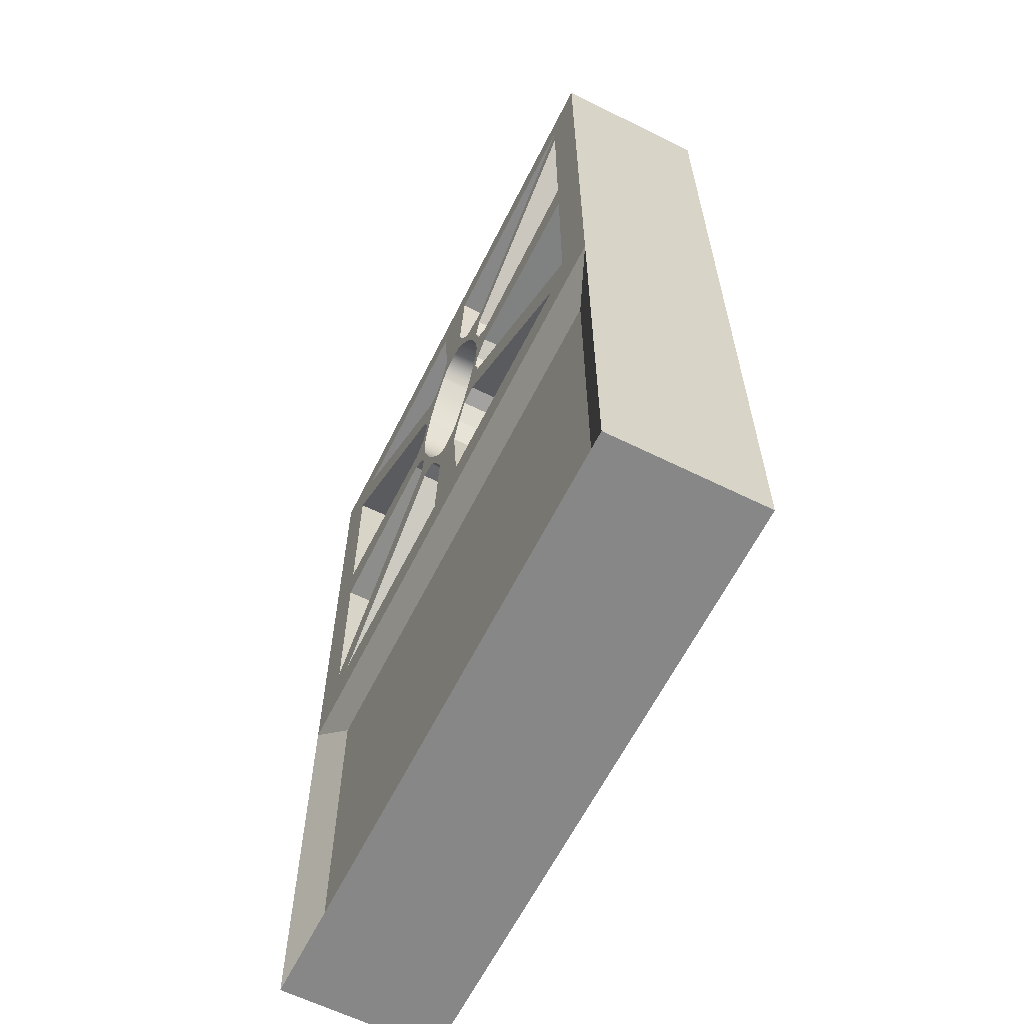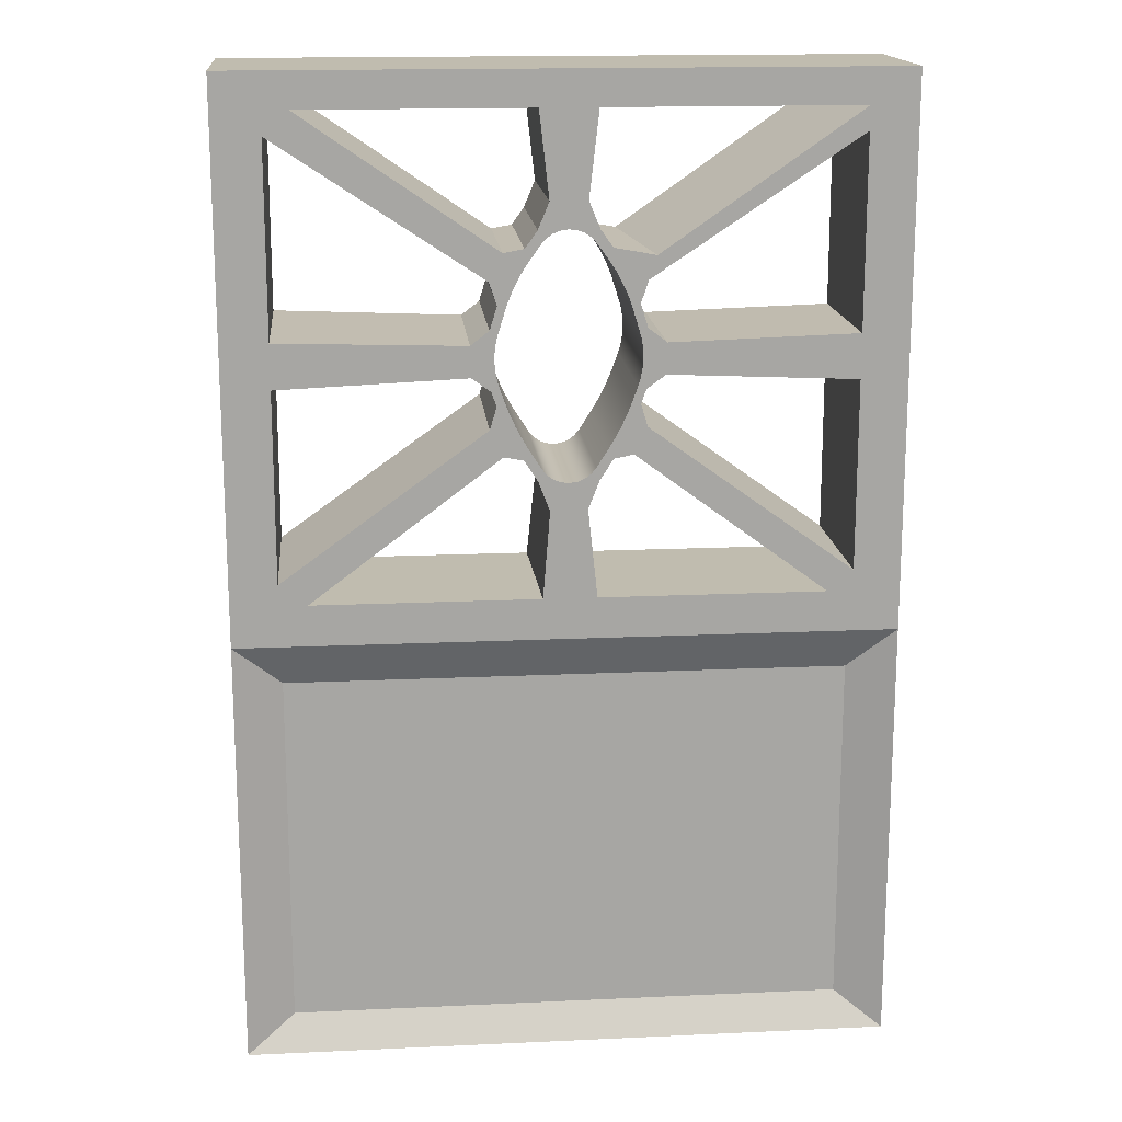
<metadata>
{"format":"obj","ext":"obj","renderer":"f3d","projection":"perspective","resolution":1024,"background":"white","views":[{"elev":-62.6,"azim":63.4,"up":"+Y"},{"elev":16.3,"azim":-5.4,"up":"+Y"}]}
</metadata>
<code>
g default
v -201.8 0.3942 5.942
v -1.809 0.3942 5.942
v -201.8 300.4 5.942
v -1.809 300.4 5.942
v -201.8 300.4 -44.06
v -1.809 300.4 -44.06
v -201.8 0.3942 -44.06
v -1.809 0.3942 -44.06
v -201.8 131.4 -44.06
v -201.8 133.5 5.942
v -1.809 133.5 5.942
v -1.809 133.5 -44.06
v -187.2 11.37 0.41
v -16.45 11.37 0.41
v -16.45 120.4 0.41
v -187.2 120.4 0.41
v -16.45 120.4 -38.9
v -187.2 120.4 -38.9
v -16.45 11.37 -38.9
v -187.2 11.37 -38.9
v -187.5 146.1 5.942
v -16.16 146.1 5.942
v -16.16 289.6 5.942
v -187.5 289.6 5.942
v -187.5 289.6 -44.06
v -16.16 289.6 -44.06
v -16.16 146.1 -44.06
v -187.5 146.1 -44.06
v -16.16 217.9 -44.06
v -187.5 217.9 -44.06
v -101.8 289.6 -44.06
v -101.8 146.1 -44.06
v -101.8 146.1 5.942
v -101.8 289.6 5.942
v -187.5 217.9 5.942
v -16.16 217.9 5.942
v -115.8 248.4 -44.06
v -117 246.5 -44.06
v -118.1 244.5 -44.06
v -119.1 242.5 -44.06
v -120.1 240.5 -44.06
v -121 238.4 -44.06
v -121.8 236.3 -44.06
v -122.5 234.1 -44.06
v -127.2 247.9 -44.06
v -114.5 250.2 -44.06
v -121.8 236.3 5.942
v -121 238.4 5.942
v -120.1 240.5 5.942
v -119.1 242.5 5.942
v -118.1 244.5 5.942
v -117 246.5 5.942
v -115.8 248.4 5.942
v -114.5 250.2 5.942
v -127.2 247.9 5.942
v -122.5 234.1 5.942
v -94.58 257.4 -44.06
v -96.75 258.9 -44.06
v -99.21 259.8 -44.06
v -101.8 260.1 -44.06
v -104.4 259.8 -44.06
v -106.9 258.9 -44.06
v -109 257.4 -44.06
v -110.8 255.5 -44.06
v -101.8 277.1 -44.06
v -92.82 255.5 -44.06
v -109 257.4 5.942
v -106.9 258.9 5.942
v -104.4 259.8 5.942
v -101.8 260.1 5.942
v -99.21 259.8 5.942
v -96.75 258.9 5.942
v -94.58 257.4 5.942
v -92.82 255.5 5.942
v -101.8 277.1 5.942
v -110.8 255.5 5.942
v -81.84 236.3 -44.06
v -82.64 238.4 -44.06
v -83.51 240.5 -44.06
v -84.47 242.5 -44.06
v -85.51 244.5 -44.06
v -86.63 246.5 -44.06
v -87.83 248.4 -44.06
v -89.1 250.2 -44.06
v -76.43 247.9 -44.06
v -81.13 234.1 -44.06
v -87.83 248.4 5.942
v -86.63 246.5 5.942
v -85.51 244.5 5.942
v -84.47 242.5 5.942
v -83.51 240.5 5.942
v -82.64 238.4 5.942
v -81.84 236.3 5.942
v -81.13 234.1 5.942
v -76.43 247.9 5.942
v -89.1 250.2 5.942
v -78.6 211.1 -44.06
v -78.1 213.4 -44.06
v -77.78 215.6 -44.06
v -77.64 217.9 -44.06
v -77.69 220.2 -44.06
v -77.91 222.5 -44.06
v -78.32 224.7 -44.06
v -78.91 226.9 -44.06
v -67.12 217.9 -44.06
v -79.27 209 -44.06
v -78.32 224.7 5.942
v -77.91 222.5 5.942
v -77.69 220.2 5.942
v -77.64 217.9 5.942
v -77.78 215.6 5.942
v -78.1 213.4 5.942
v -78.6 211.1 5.942
v -79.27 209 5.942
v -67.12 217.9 5.942
v -78.91 226.9 5.942
v -87.48 190.4 -44.06
v -86.36 192.3 -44.06
v -85.29 194.3 -44.06
v -84.28 196.3 -44.06
v -83.32 198.4 -44.06
v -82.42 200.4 -44.06
v -81.58 202.5 -44.06
v -80.8 204.6 -44.06
v -76.59 190.8 -44.06
v -88.66 188.5 -44.06
v -81.58 202.5 5.942
v -82.42 200.4 5.942
v -83.32 198.4 5.942
v -84.28 196.3 5.942
v -85.29 194.3 5.942
v -86.36 192.3 5.942
v -87.48 190.4 5.942
v -88.66 188.5 5.942
v -76.59 190.8 5.942
v -80.8 204.6 5.942
v -109.1 179.8 -44.06
v -106.9 178.2 -44.06
v -104.5 177.3 -44.06
v -101.8 176.9 -44.06
v -99.16 177.3 -44.06
v -96.68 178.2 -44.06
v -94.52 179.8 -44.06
v -92.82 181.9 -44.06
v -101.8 158.7 -44.06
v -110.8 181.9 -44.06
v -94.52 179.8 5.942
v -96.68 178.2 5.942
v -99.16 177.3 5.942
v -101.8 176.9 5.942
v -104.5 177.3 5.942
v -106.9 178.2 5.942
v -109.1 179.8 5.942
v -110.8 181.9 5.942
v -101.8 158.7 5.942
v -92.82 181.9 5.942
v -122 202.5 -44.06
v -121.2 200.4 -44.06
v -120.3 198.4 -44.06
v -119.3 196.3 -44.06
v -118.3 194.3 -44.06
v -117.3 192.3 -44.06
v -116.1 190.4 -44.06
v -115 188.5 -44.06
v -127 190.8 -44.06
v -122.8 204.6 -44.06
v -116.1 190.4 5.942
v -117.3 192.3 5.942
v -118.3 194.3 5.942
v -119.3 196.3 5.942
v -120.3 198.4 5.942
v -121.2 200.4 5.942
v -122 202.5 5.942
v -122.8 204.6 5.942
v -127 190.8 5.942
v -115 188.5 5.942
v -125.3 224.7 -44.06
v -125.7 222.5 -44.06
v -125.9 220.2 -44.06
v -126 217.9 -44.06
v -125.8 215.6 -44.06
v -125.5 213.4 -44.06
v -125 211.1 -44.06
v -124.3 209 -44.06
v -136.5 217.9 -44.06
v -124.7 226.9 -44.06
v -125 211.1 5.942
v -125.5 213.4 5.942
v -125.8 215.6 5.942
v -126 217.9 5.942
v -125.9 220.2 5.942
v -125.7 222.5 5.942
v -125.3 224.7 5.942
v -124.7 226.9 5.942
v -136.5 217.9 5.942
v -124.3 209 5.942
v -113.1 246.8 5.942
v -113.1 246.8 -44.06
v -109.8 251.5 -44.06
v -109.8 251.5 5.942
v -93.78 251.5 5.942
v -93.78 251.5 -44.06
v -90.47 246.8 -44.06
v -90.47 246.8 5.942
v -83.36 232.4 5.942
v -83.36 232.4 -44.06
v -81.38 226 -44.06
v -81.38 226 5.942
v -81.7 210 5.942
v -81.7 210 -44.06
v -83.07 206.1 -44.06
v -83.07 206.1 5.942
v -90.07 191.7 5.942
v -90.07 191.7 -44.06
v -93.78 185.8 -44.06
v -93.78 185.8 5.942
v -109.8 185.8 5.942
v -109.8 185.8 -44.06
v -113.5 191.7 -44.06
v -113.5 191.7 5.942
v -120.6 206.1 5.942
v -120.6 206.1 -44.06
v -121.9 210 -44.06
v -121.9 210 5.942
v -122.2 226 5.942
v -122.2 226 -44.06
v -120.3 232.4 -44.06
v -120.3 232.4 5.942
v -119.6 234.4 -44.06
v -119.6 234.4 5.942
v -118.9 236.2 -44.06
v -118.9 236.2 5.942
v -118.1 238.1 -44.06
v -118.1 238.1 5.942
v -117.3 239.9 -44.06
v -117.3 239.9 5.942
v -116.3 241.7 -44.06
v -116.3 241.7 5.942
v -115.3 243.5 -44.06
v -115.3 243.5 5.942
v -114.3 245.2 -44.06
v -114.3 245.2 5.942
v -108.3 253.2 -44.06
v -108.3 253.2 5.942
v -106.3 254.5 -44.06
v -106.3 254.5 5.942
v -104.1 255.3 -44.06
v -104.1 255.3 5.942
v -101.8 255.6 -44.06
v -101.8 255.6 5.942
v -99.49 255.3 -44.06
v -99.49 255.3 5.942
v -97.29 254.5 -44.06
v -97.29 254.5 5.942
v -95.36 253.2 -44.06
v -95.36 253.2 5.942
v -89.34 245.2 -44.06
v -89.34 245.2 5.942
v -88.27 243.5 -44.06
v -88.27 243.5 5.942
v -87.27 241.7 -44.06
v -87.27 241.7 5.942
v -86.34 239.9 -44.06
v -86.34 239.9 5.942
v -85.48 238.1 -44.06
v -85.48 238.1 5.942
v -84.7 236.2 -44.06
v -84.7 236.2 5.942
v -83.99 234.4 -44.06
v -83.99 234.4 5.942
v -80.85 224.1 -44.06
v -80.85 224.1 5.942
v -80.49 222 -44.06
v -80.49 222 5.942
v -80.29 220 -44.06
v -80.29 220 5.942
v -80.24 218 -44.06
v -80.24 218 5.942
v -80.37 215.9 -44.06
v -80.37 215.9 5.942
v -80.65 213.9 -44.06
v -80.65 213.9 5.942
v -81.1 211.9 -44.06
v -81.1 211.9 5.942
v -83.76 204.2 -44.06
v -83.76 204.2 5.942
v -84.51 202.4 -44.06
v -84.51 202.4 5.942
v -85.31 200.5 -44.06
v -85.31 200.5 5.942
v -86.17 198.7 -44.06
v -86.17 198.7 5.942
v -87.07 196.9 -44.06
v -87.07 196.9 5.942
v -88.02 195.1 -44.06
v -88.02 195.1 5.942
v -89.02 193.4 -44.06
v -89.02 193.4 5.942
v -95.3 184 -44.06
v -95.3 184 5.942
v -97.23 182.6 -44.06
v -97.23 182.6 5.942
v -99.44 181.7 -44.06
v -99.44 181.7 5.942
v -101.8 181.4 -44.06
v -101.8 181.4 5.942
v -104.2 181.7 -44.06
v -104.2 181.7 5.942
v -106.4 182.6 -44.06
v -106.4 182.6 5.942
v -108.3 184 -44.06
v -108.3 184 5.942
v -114.6 193.4 -44.06
v -114.6 193.4 5.942
v -115.6 195.1 -44.06
v -115.6 195.1 5.942
v -116.5 196.9 -44.06
v -116.5 196.9 5.942
v -117.5 198.7 -44.06
v -117.5 198.7 5.942
v -118.3 200.5 -44.06
v -118.3 200.5 5.942
v -119.1 202.4 -44.06
v -119.1 202.4 5.942
v -119.9 204.2 -44.06
v -119.9 204.2 5.942
v -122.5 211.9 -44.06
v -122.5 211.9 5.942
v -123 213.9 -44.06
v -123 213.9 5.942
v -123.2 215.9 -44.06
v -123.2 215.9 5.942
v -123.4 218 -44.06
v -123.4 218 5.942
v -123.3 220 -44.06
v -123.3 220 5.942
v -123.1 222 -44.06
v -123.1 222 5.942
v -122.8 224.1 -44.06
v -122.8 224.1 5.942
v -24.72 289.6 -44.06
v -82.84 249.1 -44.06
v -84.09 248.2 -44.06
v -80.07 240.1 -44.06
v -78.82 240.9 -44.06
v -16.16 282.5 -44.06
v -96.44 262.5 -44.06
v -96.32 263.9 -44.06
v -94.1 289.6 -44.06
v -107.3 262.3 -44.06
v -107.4 263.6 -44.06
v -110.4 289.6 -44.06
v -80.07 240.1 5.942
v -78.82 240.9 5.942
v -16.16 282.5 5.942
v -74.79 222.6 5.942
v -73.28 222.6 5.942
v -16.16 224.3 5.942
v -75.03 213.2 5.942
v -73.53 213.2 5.942
v -16.16 210.7 5.942
v -96.36 262.3 5.942
v -96.21 263.6 5.942
v -93.24 289.6 5.942
v -107.3 262.3 5.942
v -107.4 263.6 5.942
v -110.4 289.6 5.942
v -74.79 222.6 -44.06
v -73.28 222.6 -44.06
v -16.16 224.3 -44.06
v -75.03 213.2 -44.06
v -73.53 213.2 -44.06
v -16.16 210.7 -44.06
v -79.93 198.6 -44.06
v -78.71 197.7 -44.06
v -16.16 152.6 -44.06
v -83.92 190.5 -44.06
v -82.71 189.6 -44.06
v -24.72 146.1 -44.06
v -94.1 146.1 -44.06
v -96.25 173 -44.06
v -96.37 174.4 -44.06
v -107.3 174.7 -44.06
v -107.5 173.3 -44.06
v -110.4 146.1 -44.06
v -119.7 190.5 -44.06
v -121 189.6 -44.06
v -179.8 146.1 -44.06
v -187.5 153.3 -44.06
v -124.9 197.8 -44.06
v -123.7 198.7 -44.06
v -128.6 213.3 -44.06
v -130.2 213.2 -44.06
v -187.5 211.4 -44.06
v -187.5 225.1 -44.06
v -130.3 222.7 -44.06
v -128.8 222.6 -44.06
v -123.6 240.1 -44.06
v -124.8 241 -44.06
v -187.5 283.2 -44.06
v -119.6 248.2 -44.06
v -120.8 249.1 -44.06
v -179.8 289.6 -44.06
v -119.6 248.2 5.942
v -120.8 249.1 5.942
v -179.8 289.6 5.942
v -187.5 282.5 5.942
v -124.8 240.9 5.942
v -123.5 240.1 5.942
v -128.8 222.6 5.942
v -130.3 222.6 5.942
v -187.5 224.3 5.942
v -128.6 213.2 5.942
v -130.1 213.2 5.942
v -187.5 210.7 5.942
v -123.7 198.6 5.942
v -124.9 197.7 5.942
v -187.5 152.6 5.942
v -178.9 146.1 5.942
v -120.9 189.6 5.942
v -119.7 190.5 5.942
v -107.2 174.4 5.942
v -107.4 173 5.942
v -109.5 146.1 5.942
v -93.24 146.1 5.942
v -96.15 173.3 5.942
v -96.29 174.7 5.942
v -83.89 190.5 5.942
v -82.67 189.6 5.942
v -23.87 146.1 5.942
v -16.16 152.6 5.942
v -78.71 197.7 5.942
v -79.93 198.6 5.942
g Puerta
f 24 55 405 406
f 3 4 6 5
f 351 352 31 65
f 7 8 2 1
f 11 12 6 4
f 9 10 3 5
f 7 1 10 9
f 13 14 15 16
f 2 8 12 11
f 18 17 19 20
f 1 2 14 13
f 2 11 15 14
f 11 10 16 15
f 10 1 13 16
f 9 12 17 18
f 12 8 19 17
f 8 7 20 19
f 7 9 18 20
f 10 11 22 430 425 33 424 419 21
f 11 4 23 355 358 36 361 431 22
f 4 3 24 406 367 34 364 23
f 3 10 21 418 415 35 412 407 24
f 5 6 26 341 349 31 352 403 25
f 6 12 27 376 373 29 370 346 26
f 12 9 28 388 385 32 380 379 27
f 9 5 25 400 395 30 394 389 28
f 29 105 369 370
f 28 165 387 388
f 395 396 185 30
f 27 125 375 376
f 389 390 165 28
f 21 419 420 175
f 23 95 354 355
f 34 75 363 364
f 407 408 55 24
f 21 175 417 418
f 36 115 360 361
f 197 198 199 200
f 201 202 203 204
f 205 206 207 208
f 209 210 211 212
f 213 214 215 216
f 217 218 219 220
f 221 222 223 224
f 225 226 227 228
f 425 426 155 33
f 227 229 230 228
f 229 231 232 230
f 231 233 234 232
f 233 235 236 234
f 235 237 238 236
f 237 239 240 238
f 239 241 242 240
f 241 198 197 242
f 199 243 244 200
f 243 245 246 244
f 245 247 248 246
f 247 249 250 248
f 249 251 252 250
f 251 253 254 252
f 253 255 256 254
f 255 202 201 256
f 203 257 258 204
f 257 259 260 258
f 259 261 262 260
f 261 263 264 262
f 263 265 266 264
f 265 267 268 266
f 267 269 270 268
f 269 206 205 270
f 207 271 272 208
f 271 273 274 272
f 273 275 276 274
f 275 277 278 276
f 277 279 280 278
f 279 281 282 280
f 281 283 284 282
f 283 210 209 284
f 211 285 286 212
f 285 287 288 286
f 287 289 290 288
f 289 291 292 290
f 291 293 294 292
f 293 295 296 294
f 295 297 298 296
f 297 214 213 298
f 215 299 300 216
f 299 301 302 300
f 301 303 304 302
f 303 305 306 304
f 305 307 308 306
f 307 309 310 308
f 309 311 312 310
f 311 218 217 312
f 219 313 314 220
f 313 315 316 314
f 315 317 318 316
f 317 319 320 318
f 319 321 322 320
f 321 323 324 322
f 323 325 326 324
f 325 222 221 326
f 223 327 328 224
f 327 329 330 328
f 329 331 332 330
f 331 333 334 332
f 333 335 336 334
f 335 337 338 336
f 337 339 340 338
f 339 226 225 340
f 401 402 46 37
f 38 401 37
f 45 38 39
f 45 39 40
f 45 40 41
f 45 41 42
f 45 42 398
f 45 398 399
f 55 408 409
f 55 409 48
f 55 48 49
f 55 49 50
f 55 50 51
f 55 51 52
f 55 52 404
f 55 404 405
f 347 348 66 57
f 58 347 57
f 65 58 59
f 65 59 60
f 65 60 61
f 65 61 62
f 65 62 350
f 65 350 351
f 365 366 76 67
f 68 365 67
f 75 68 69
f 75 69 70
f 75 70 71
f 75 71 72
f 75 72 362
f 75 362 363
f 344 345 86 77
f 78 344 77
f 85 78 79
f 85 79 80
f 85 80 81
f 85 81 82
f 343 82 83
f 342 343 83 84
f 95 96 87
f 95 87 88
f 95 88 89
f 95 89 90
f 95 90 91
f 95 91 92
f 95 92 353
f 95 353 354
f 371 372 106 97
f 98 371 97
f 105 98 99
f 105 99 100
f 105 100 101
f 105 101 102
f 105 102 368
f 105 368 369
f 356 357 116 107
f 108 356 107
f 115 108 109
f 115 109 110
f 115 110 111
f 115 111 112
f 115 112 359
f 115 359 360
f 377 378 126 117
f 118 377 117
f 125 118 119
f 125 119 120
f 125 120 121
f 125 121 122
f 125 122 374
f 125 374 375
f 135 432 433
f 135 433 128
f 135 128 129
f 135 129 130
f 135 130 131
f 135 131 132
f 135 132 428
f 135 428 429
f 383 384 146 137
f 138 383 137
f 145 138 139
f 145 139 140
f 145 140 141
f 145 141 142
f 382 142 143
f 381 382 143 144
f 155 426 427
f 155 427 148
f 155 148 149
f 155 149 150
f 155 150 151
f 155 151 152
f 155 152 422
f 155 422 423
f 165 390 391
f 165 391 158
f 165 158 159
f 165 159 160
f 165 160 161
f 165 161 162
f 165 162 386
f 165 386 387
f 175 420 421
f 175 421 168
f 175 168 169
f 175 169 170
f 175 170 171
f 175 171 172
f 175 172 416
f 175 416 417
f 185 396 397
f 185 397 178
f 185 178 179
f 185 179 180
f 185 180 181
f 185 181 182
f 185 182 392
f 185 392 393
f 413 414 196 187
f 188 413 187
f 195 188 189
f 195 189 190
f 195 190 191
f 195 191 192
f 195 192 410
f 195 410 411
f 46 64 199 198
f 76 54 197 200
f 66 84 203 202
f 96 74 201 204
f 86 104 207 206
f 116 94 205 208
f 106 124 211 210
f 136 114 209 212
f 126 144 215 214
f 156 134 213 216
f 146 164 219 218
f 176 154 217 220
f 166 184 223 222
f 196 174 221 224
f 186 44 227 226
f 56 194 225 228
f 44 43 229 227
f 47 56 228 230
f 43 42 231 229
f 48 47 230 232
f 42 41 233 231
f 49 48 232 234
f 41 40 235 233
f 50 49 234 236
f 40 39 237 235
f 51 50 236 238
f 39 38 239 237
f 52 51 238 240
f 38 37 241 239
f 53 52 240 242
f 37 46 198 241
f 54 53 242 197
f 64 63 243 199
f 67 76 200 244
f 63 62 245 243
f 68 67 244 246
f 62 61 247 245
f 69 68 246 248
f 61 60 249 247
f 70 69 248 250
f 60 59 251 249
f 71 70 250 252
f 59 58 253 251
f 72 71 252 254
f 58 57 255 253
f 73 72 254 256
f 57 66 202 255
f 74 73 256 201
f 84 83 257 203
f 87 96 204 258
f 83 82 259 257
f 88 87 258 260
f 82 81 261 259
f 89 88 260 262
f 81 80 263 261
f 90 89 262 264
f 80 79 265 263
f 91 90 264 266
f 79 78 267 265
f 92 91 266 268
f 78 77 269 267
f 93 92 268 270
f 77 86 206 269
f 94 93 270 205
f 104 103 271 207
f 107 116 208 272
f 103 102 273 271
f 108 107 272 274
f 102 101 275 273
f 109 108 274 276
f 101 100 277 275
f 110 109 276 278
f 100 99 279 277
f 111 110 278 280
f 99 98 281 279
f 112 111 280 282
f 98 97 283 281
f 113 112 282 284
f 97 106 210 283
f 114 113 284 209
f 124 123 285 211
f 127 136 212 286
f 123 122 287 285
f 128 127 286 288
f 122 121 289 287
f 129 128 288 290
f 121 120 291 289
f 130 129 290 292
f 120 119 293 291
f 131 130 292 294
f 119 118 295 293
f 132 131 294 296
f 118 117 297 295
f 133 132 296 298
f 117 126 214 297
f 134 133 298 213
f 144 143 299 215
f 147 156 216 300
f 143 142 301 299
f 148 147 300 302
f 142 141 303 301
f 149 148 302 304
f 141 140 305 303
f 150 149 304 306
f 140 139 307 305
f 151 150 306 308
f 139 138 309 307
f 152 151 308 310
f 138 137 311 309
f 153 152 310 312
f 137 146 218 311
f 154 153 312 217
f 164 163 313 219
f 167 176 220 314
f 163 162 315 313
f 168 167 314 316
f 162 161 317 315
f 169 168 316 318
f 161 160 319 317
f 170 169 318 320
f 160 159 321 319
f 171 170 320 322
f 159 158 323 321
f 172 171 322 324
f 158 157 325 323
f 173 172 324 326
f 157 166 222 325
f 174 173 326 221
f 184 183 327 223
f 187 196 224 328
f 183 182 329 327
f 188 187 328 330
f 182 181 331 329
f 189 188 330 332
f 181 180 333 331
f 190 189 332 334
f 180 179 335 333
f 191 190 334 336
f 179 178 337 335
f 192 191 336 338
f 178 177 339 337
f 193 192 338 340
f 177 186 226 339
f 194 193 340 225
f 85 342 341 26
f 85 343 342
f 85 82 343
f 85 344 78
f 85 345 344
f 346 345 85 26
f 65 347 58
f 65 348 347
f 349 348 65 31
f 350 62 63
f 351 350 63 64
f 353 92 93
f 354 353 93 94
f 115 356 108
f 115 357 356
f 358 357 115 36
f 359 112 113
f 360 359 113 114
f 431 432 135 22
f 362 72 73
f 363 362 73 74
f 75 365 68
f 75 366 365
f 367 366 75 34
f 95 23 341 342
f 23 364 349 341
f 364 363 348 349
f 363 74 66 348
f 74 96 84 66
f 96 95 342 84
f 368 102 103
f 369 368 103 104
f 105 371 98
f 105 372 371
f 373 372 105 29
f 374 122 123
f 375 374 123 124
f 125 377 118
f 125 378 377
f 379 378 125 27
f 32 145 381 380
f 145 382 381
f 145 142 382
f 145 383 138
f 145 384 383
f 385 384 145 32
f 386 162 163
f 387 386 163 164
f 30 185 393 394
f 391 390 166 157
f 158 391 157
f 392 182 183
f 393 392 183 184
f 25 45 399 400
f 397 396 186 177
f 178 397 177
f 398 42 43
f 399 398 43 44
f 45 401 38
f 45 402 401
f 25 403 402 45
f 404 52 53
f 405 404 53 54
f 35 195 411 412
f 409 408 56 47
f 48 409 47
f 410 192 193
f 411 410 193 194
f 195 413 188
f 195 414 413
f 415 414 195 35
f 416 172 173
f 417 416 173 174
f 423 424 33 155
f 421 420 176 167
f 168 421 167
f 422 152 153
f 423 422 153 154
f 135 429 430 22
f 427 426 156 147
f 148 427 147
f 428 132 133
f 429 428 133 134
f 433 432 136 127
f 128 433 127
f 372 373 361 360
f 373 376 431 361
f 376 375 432 431
f 375 124 136 432
f 124 106 114 136
f 106 372 360 114
f 345 346 355 354
f 346 370 358 355
f 370 369 357 358
f 369 104 116 357
f 104 86 94 116
f 86 345 354 94
f 186 396 411 194
f 396 395 412 411
f 395 400 407 412
f 400 399 408 407
f 399 44 56 408
f 44 186 194 56
f 390 389 418 417
f 389 394 415 418
f 394 393 414 415
f 393 184 196 414
f 184 166 174 196
f 166 390 417 174
f 384 385 424 423
f 385 388 419 424
f 388 387 420 419
f 387 164 176 420
f 164 146 154 176
f 146 384 423 154
f 378 379 430 429
f 379 380 425 430
f 380 381 426 425
f 381 144 156 426
f 144 126 134 156
f 126 378 429 134
f 402 403 406 405
f 403 352 367 406
f 352 351 366 367
f 351 64 76 366
f 64 46 54 76
f 46 402 405 54

</code>
